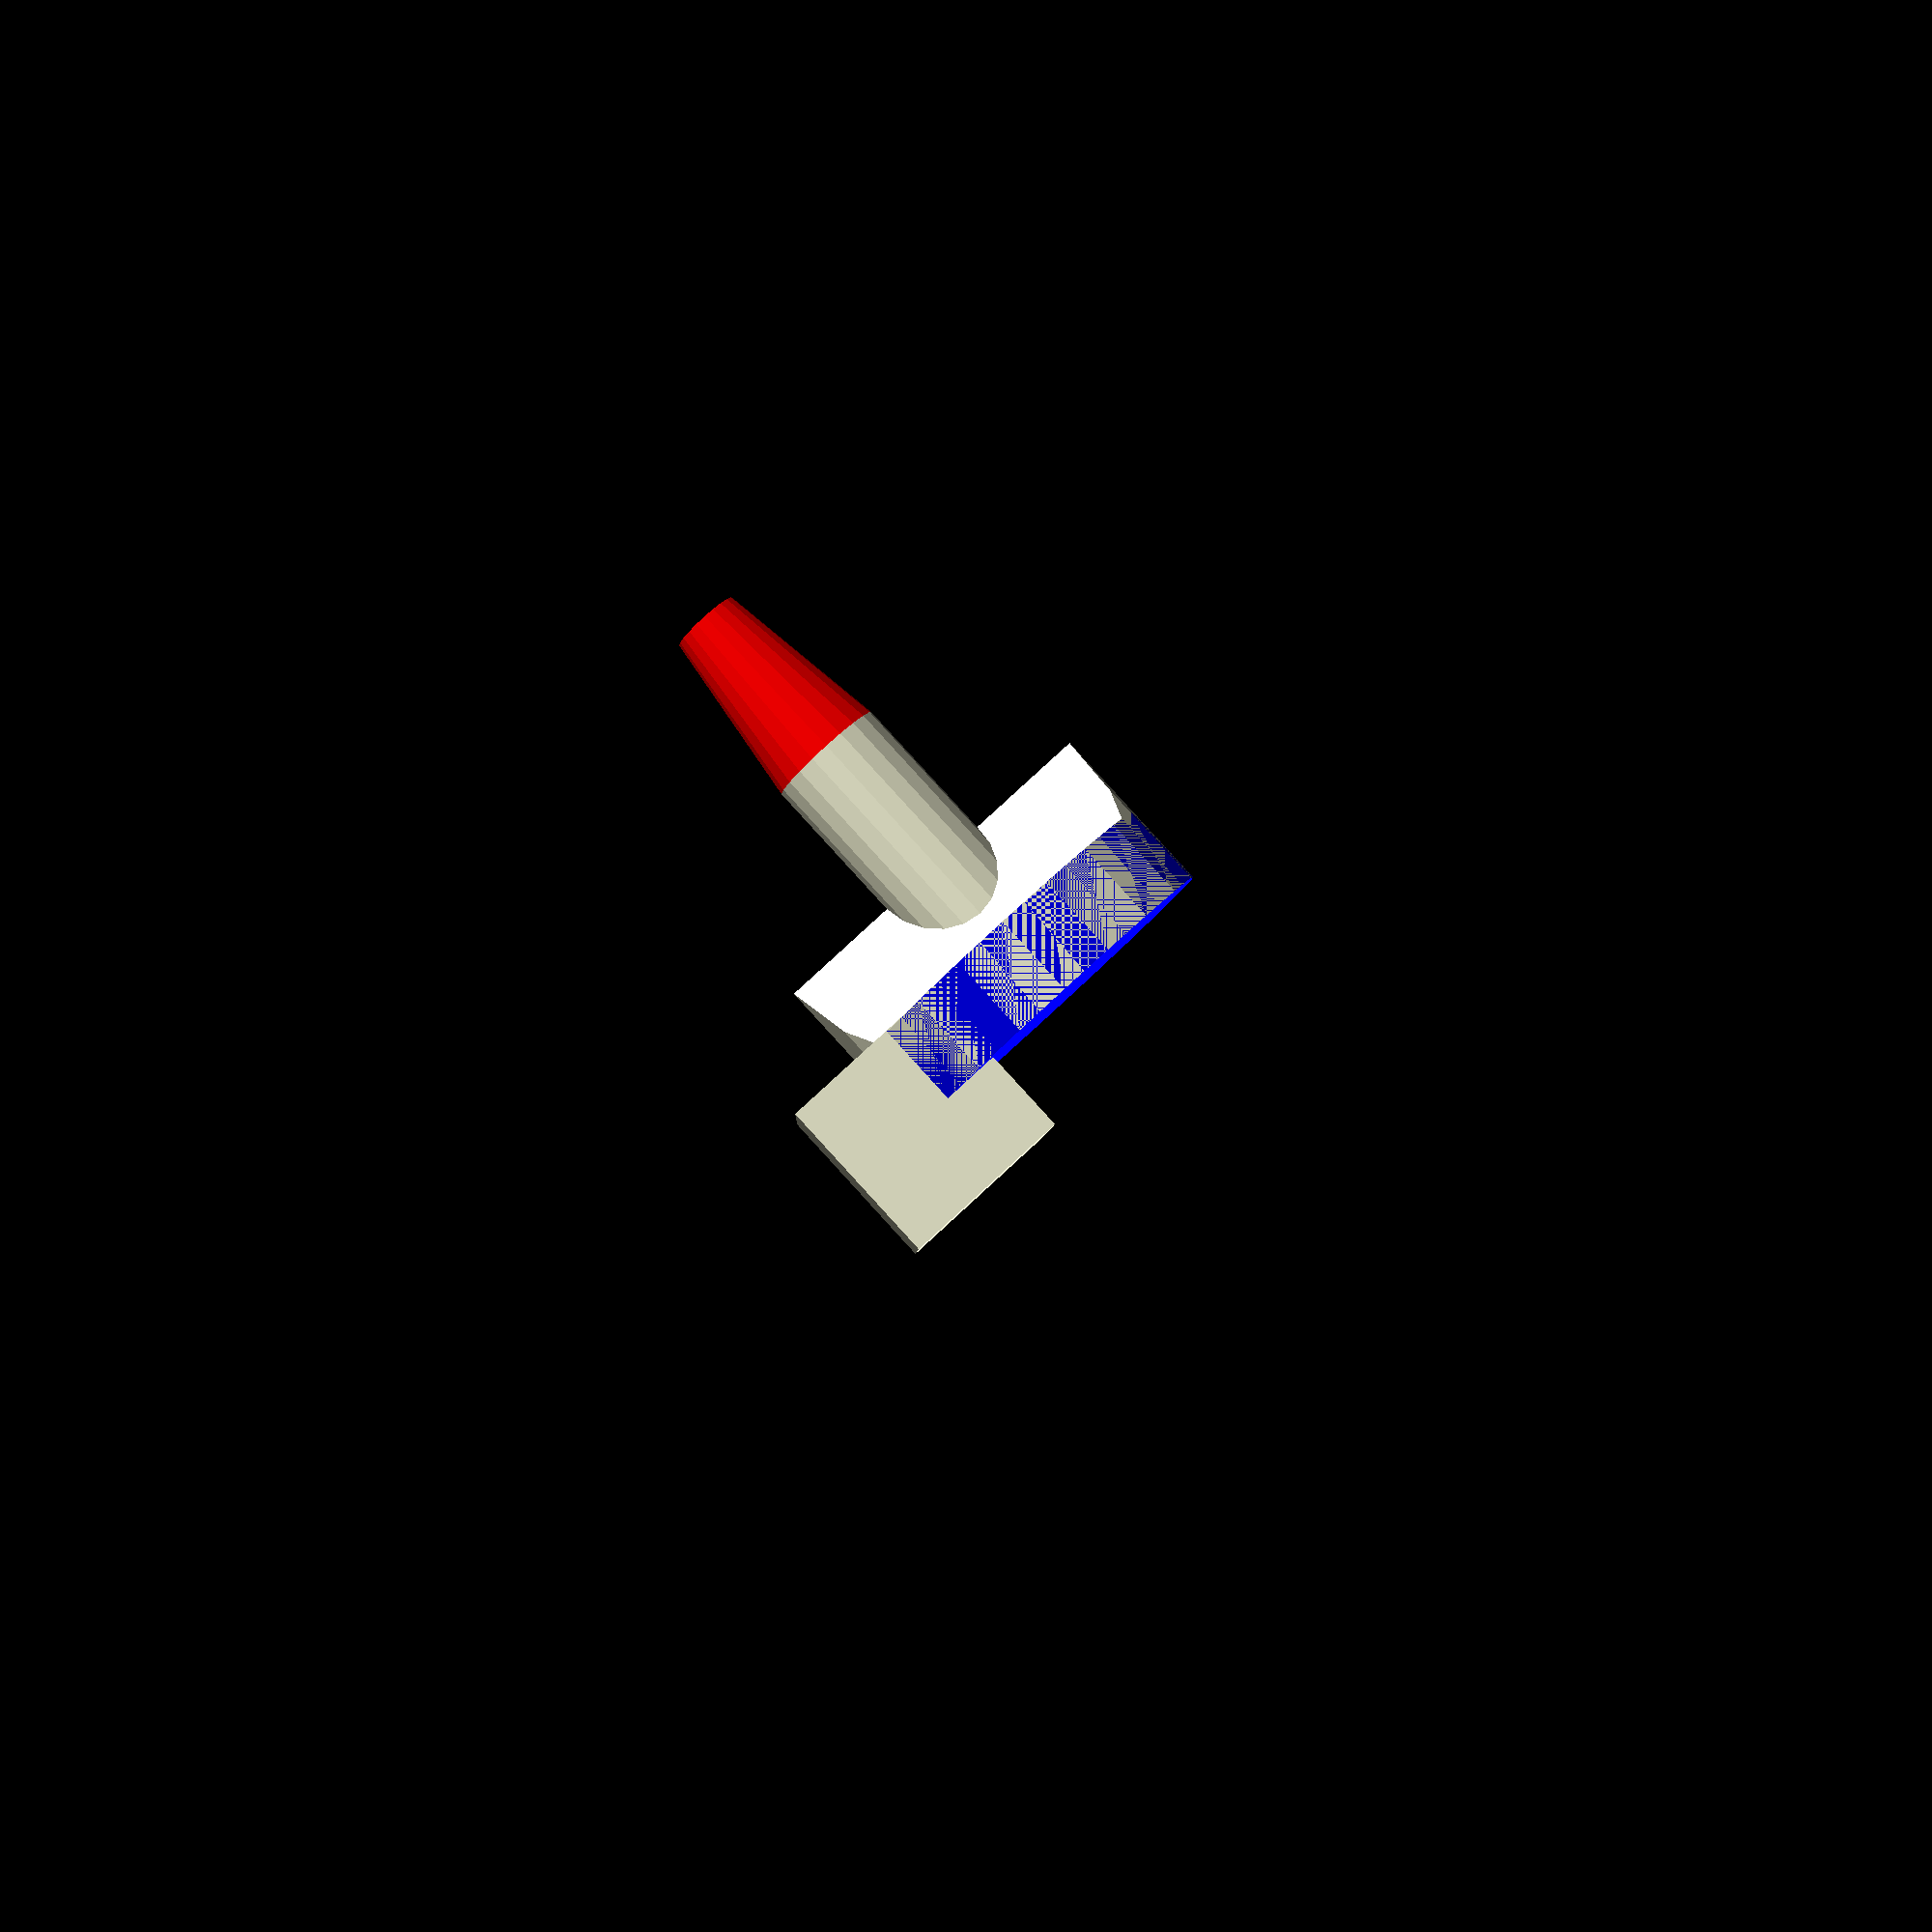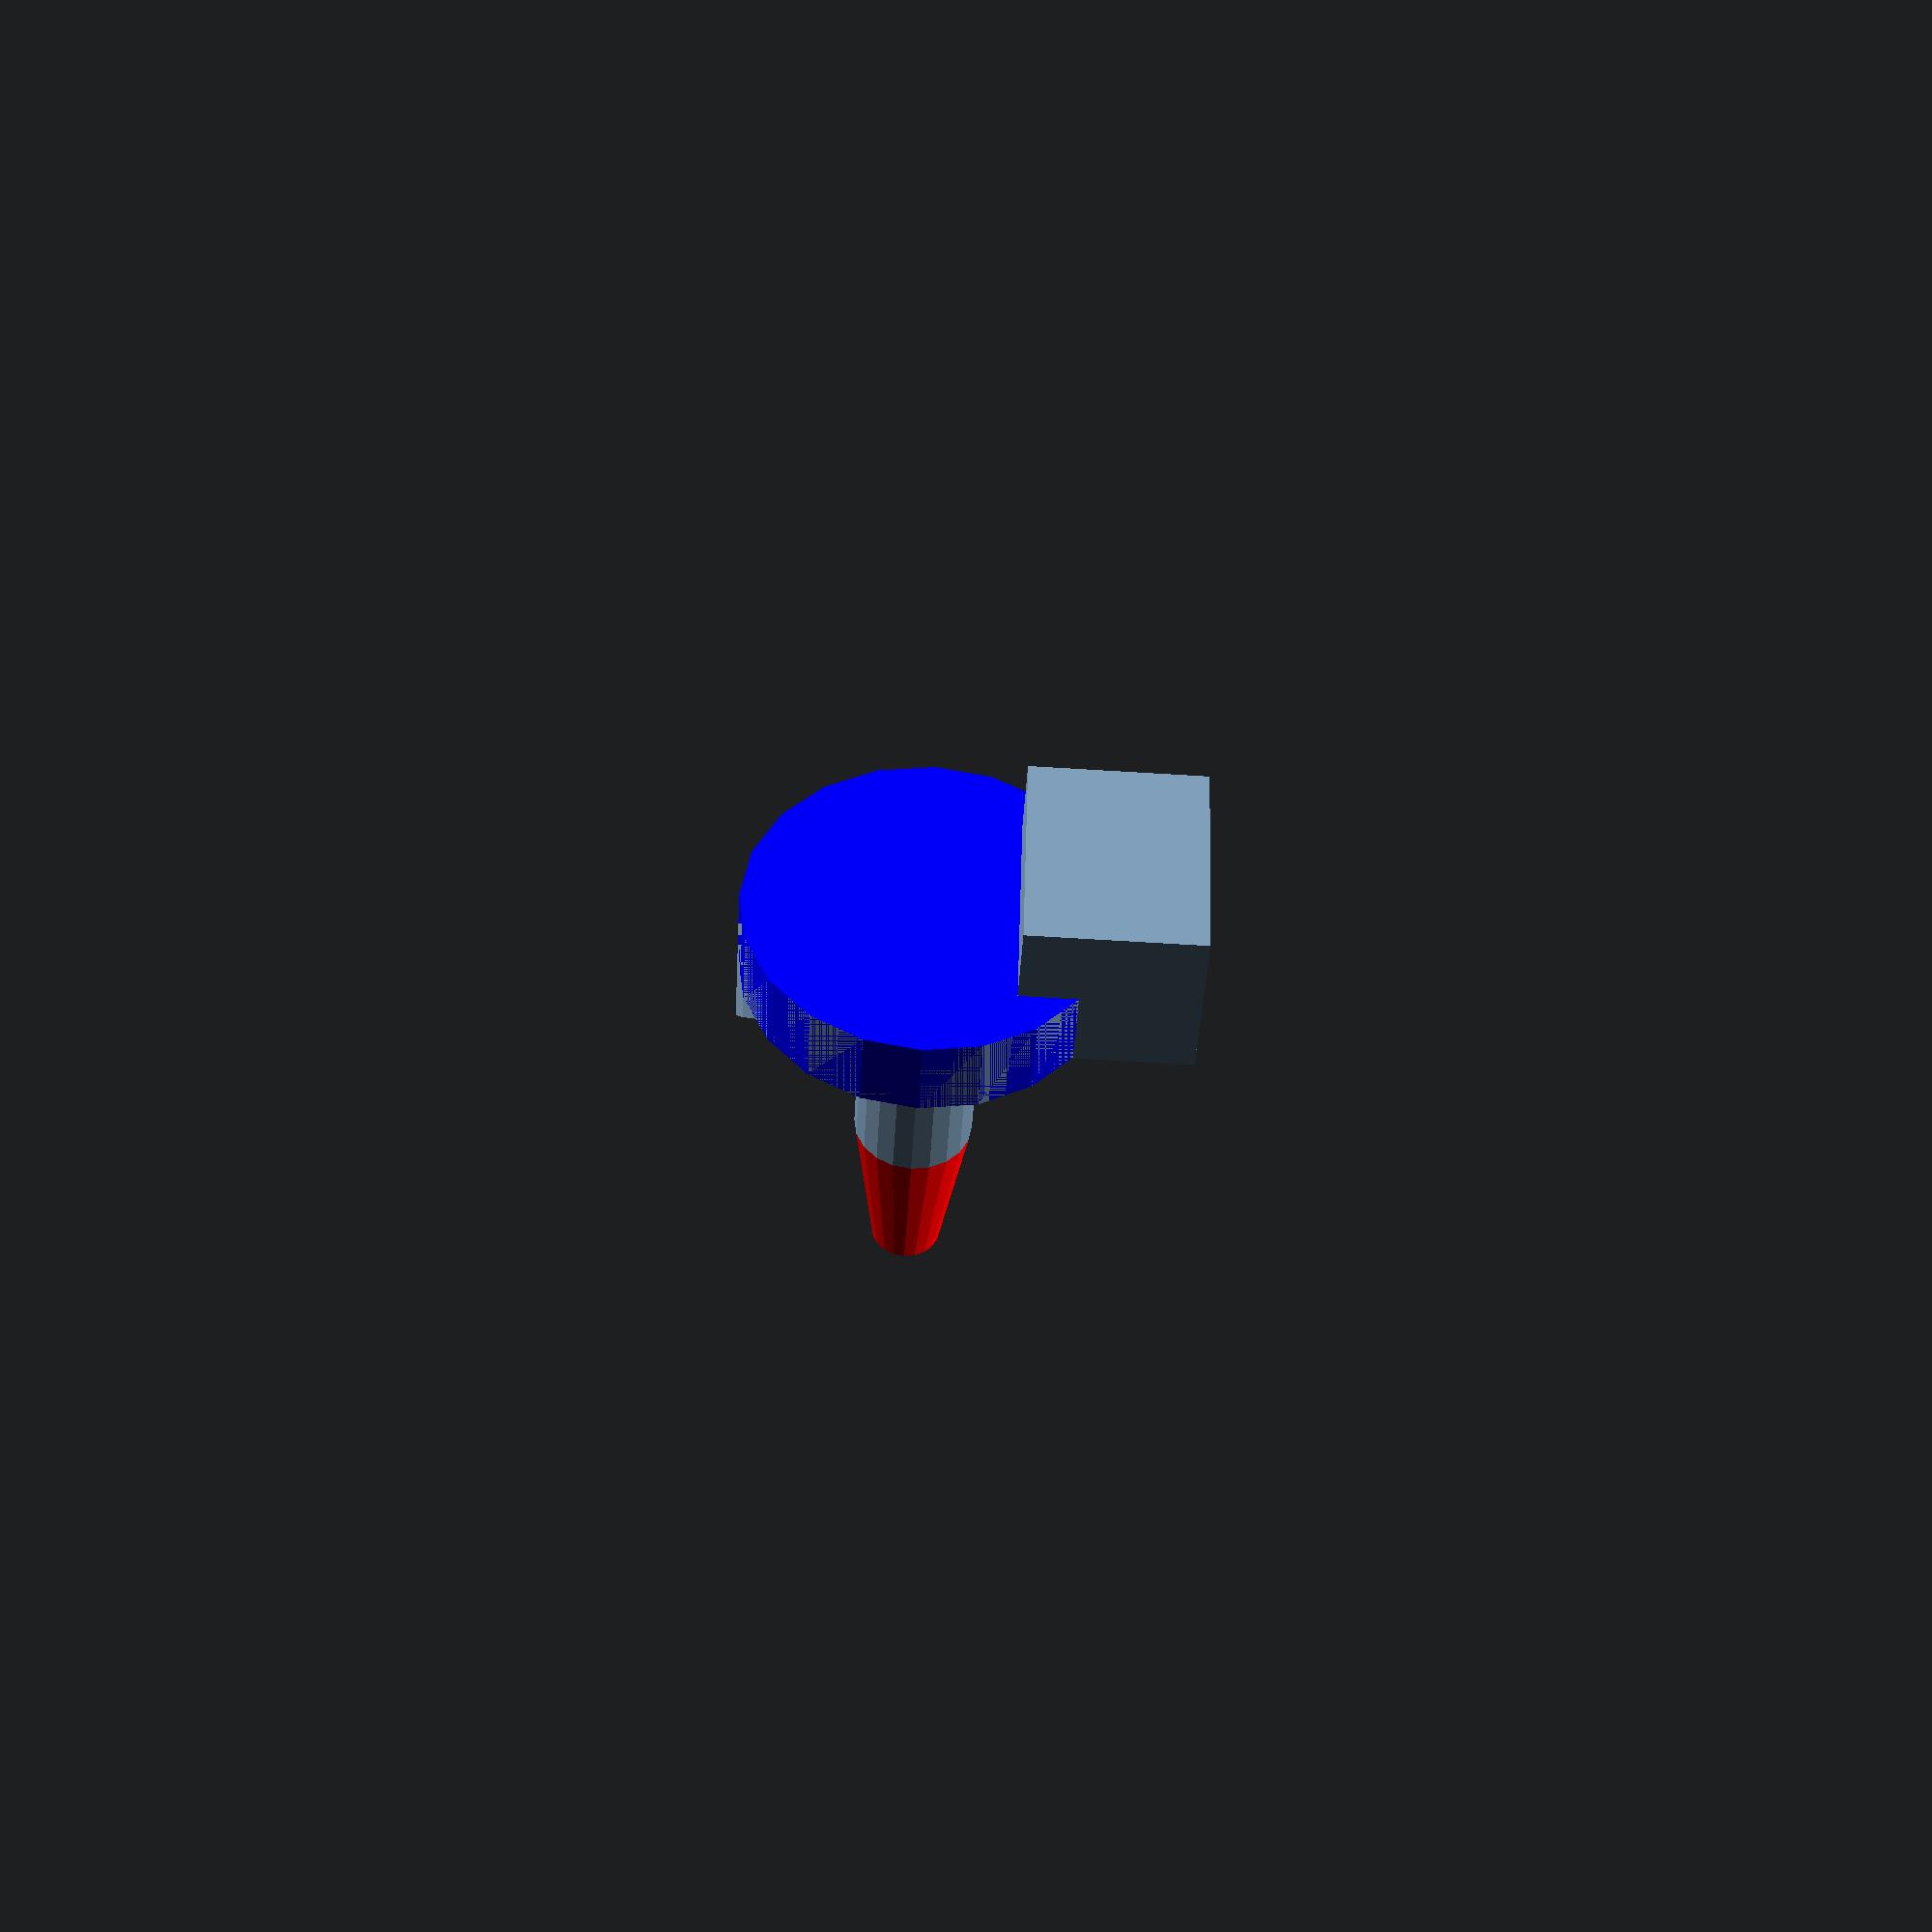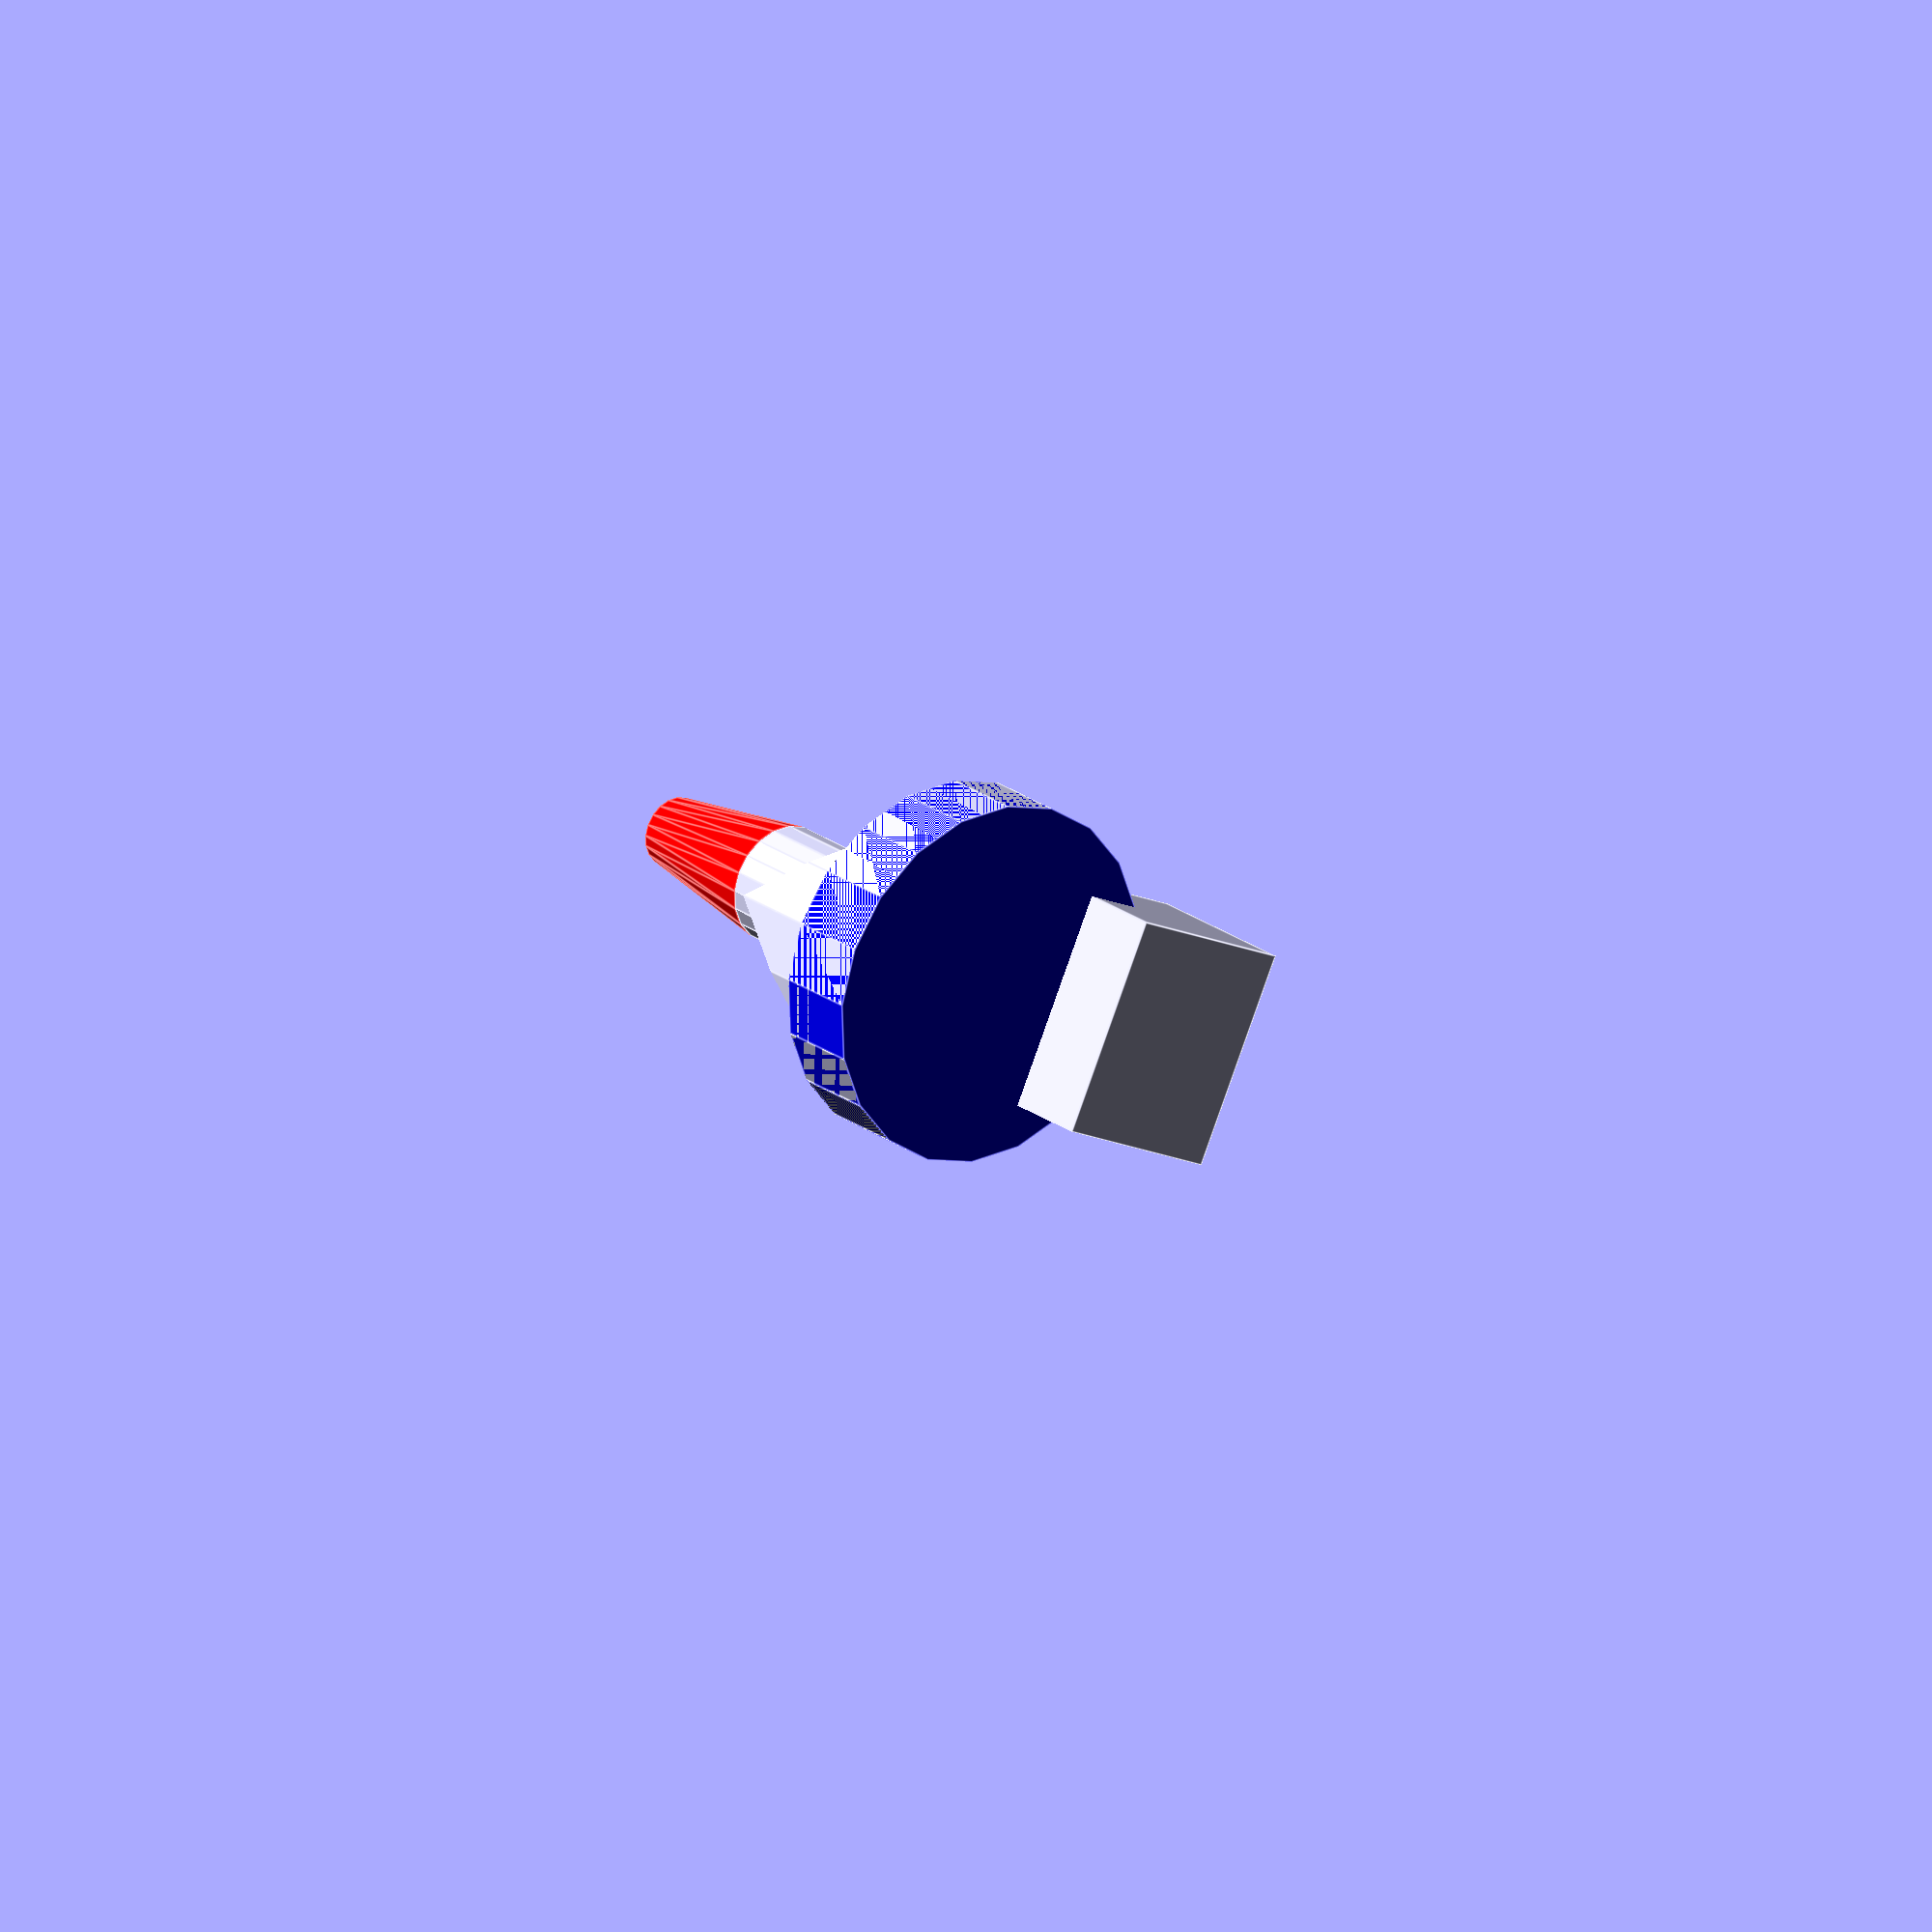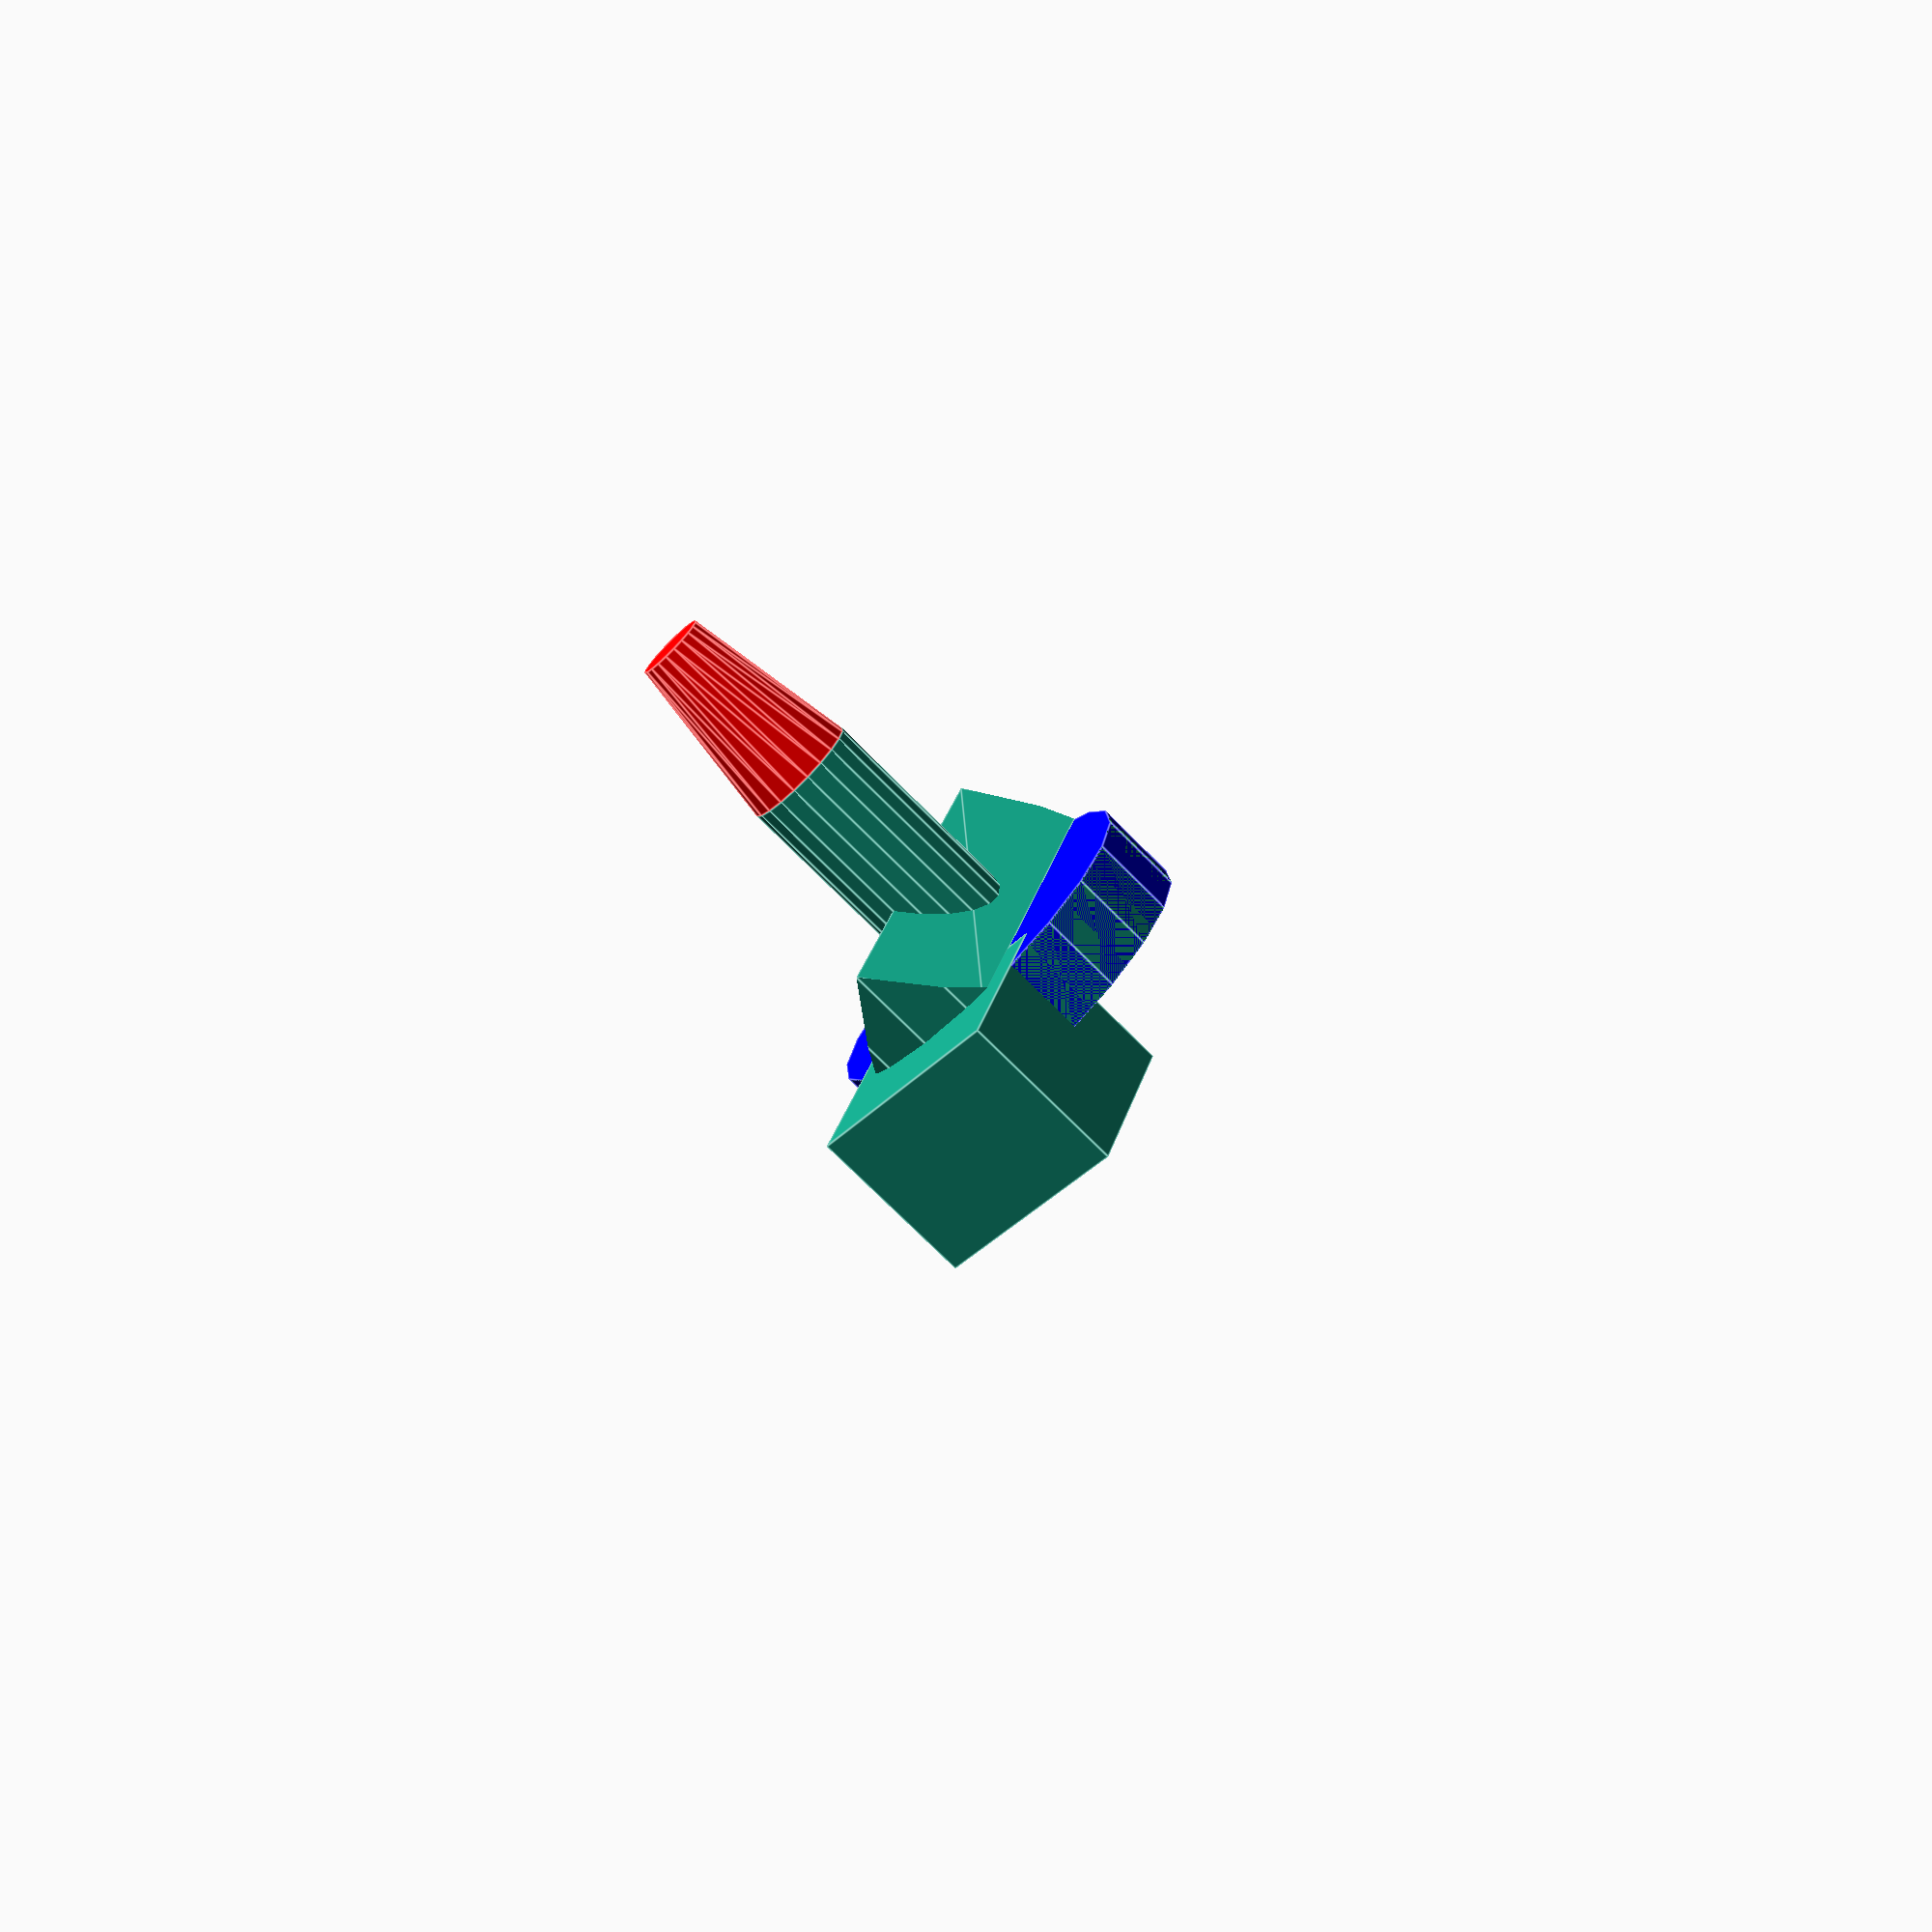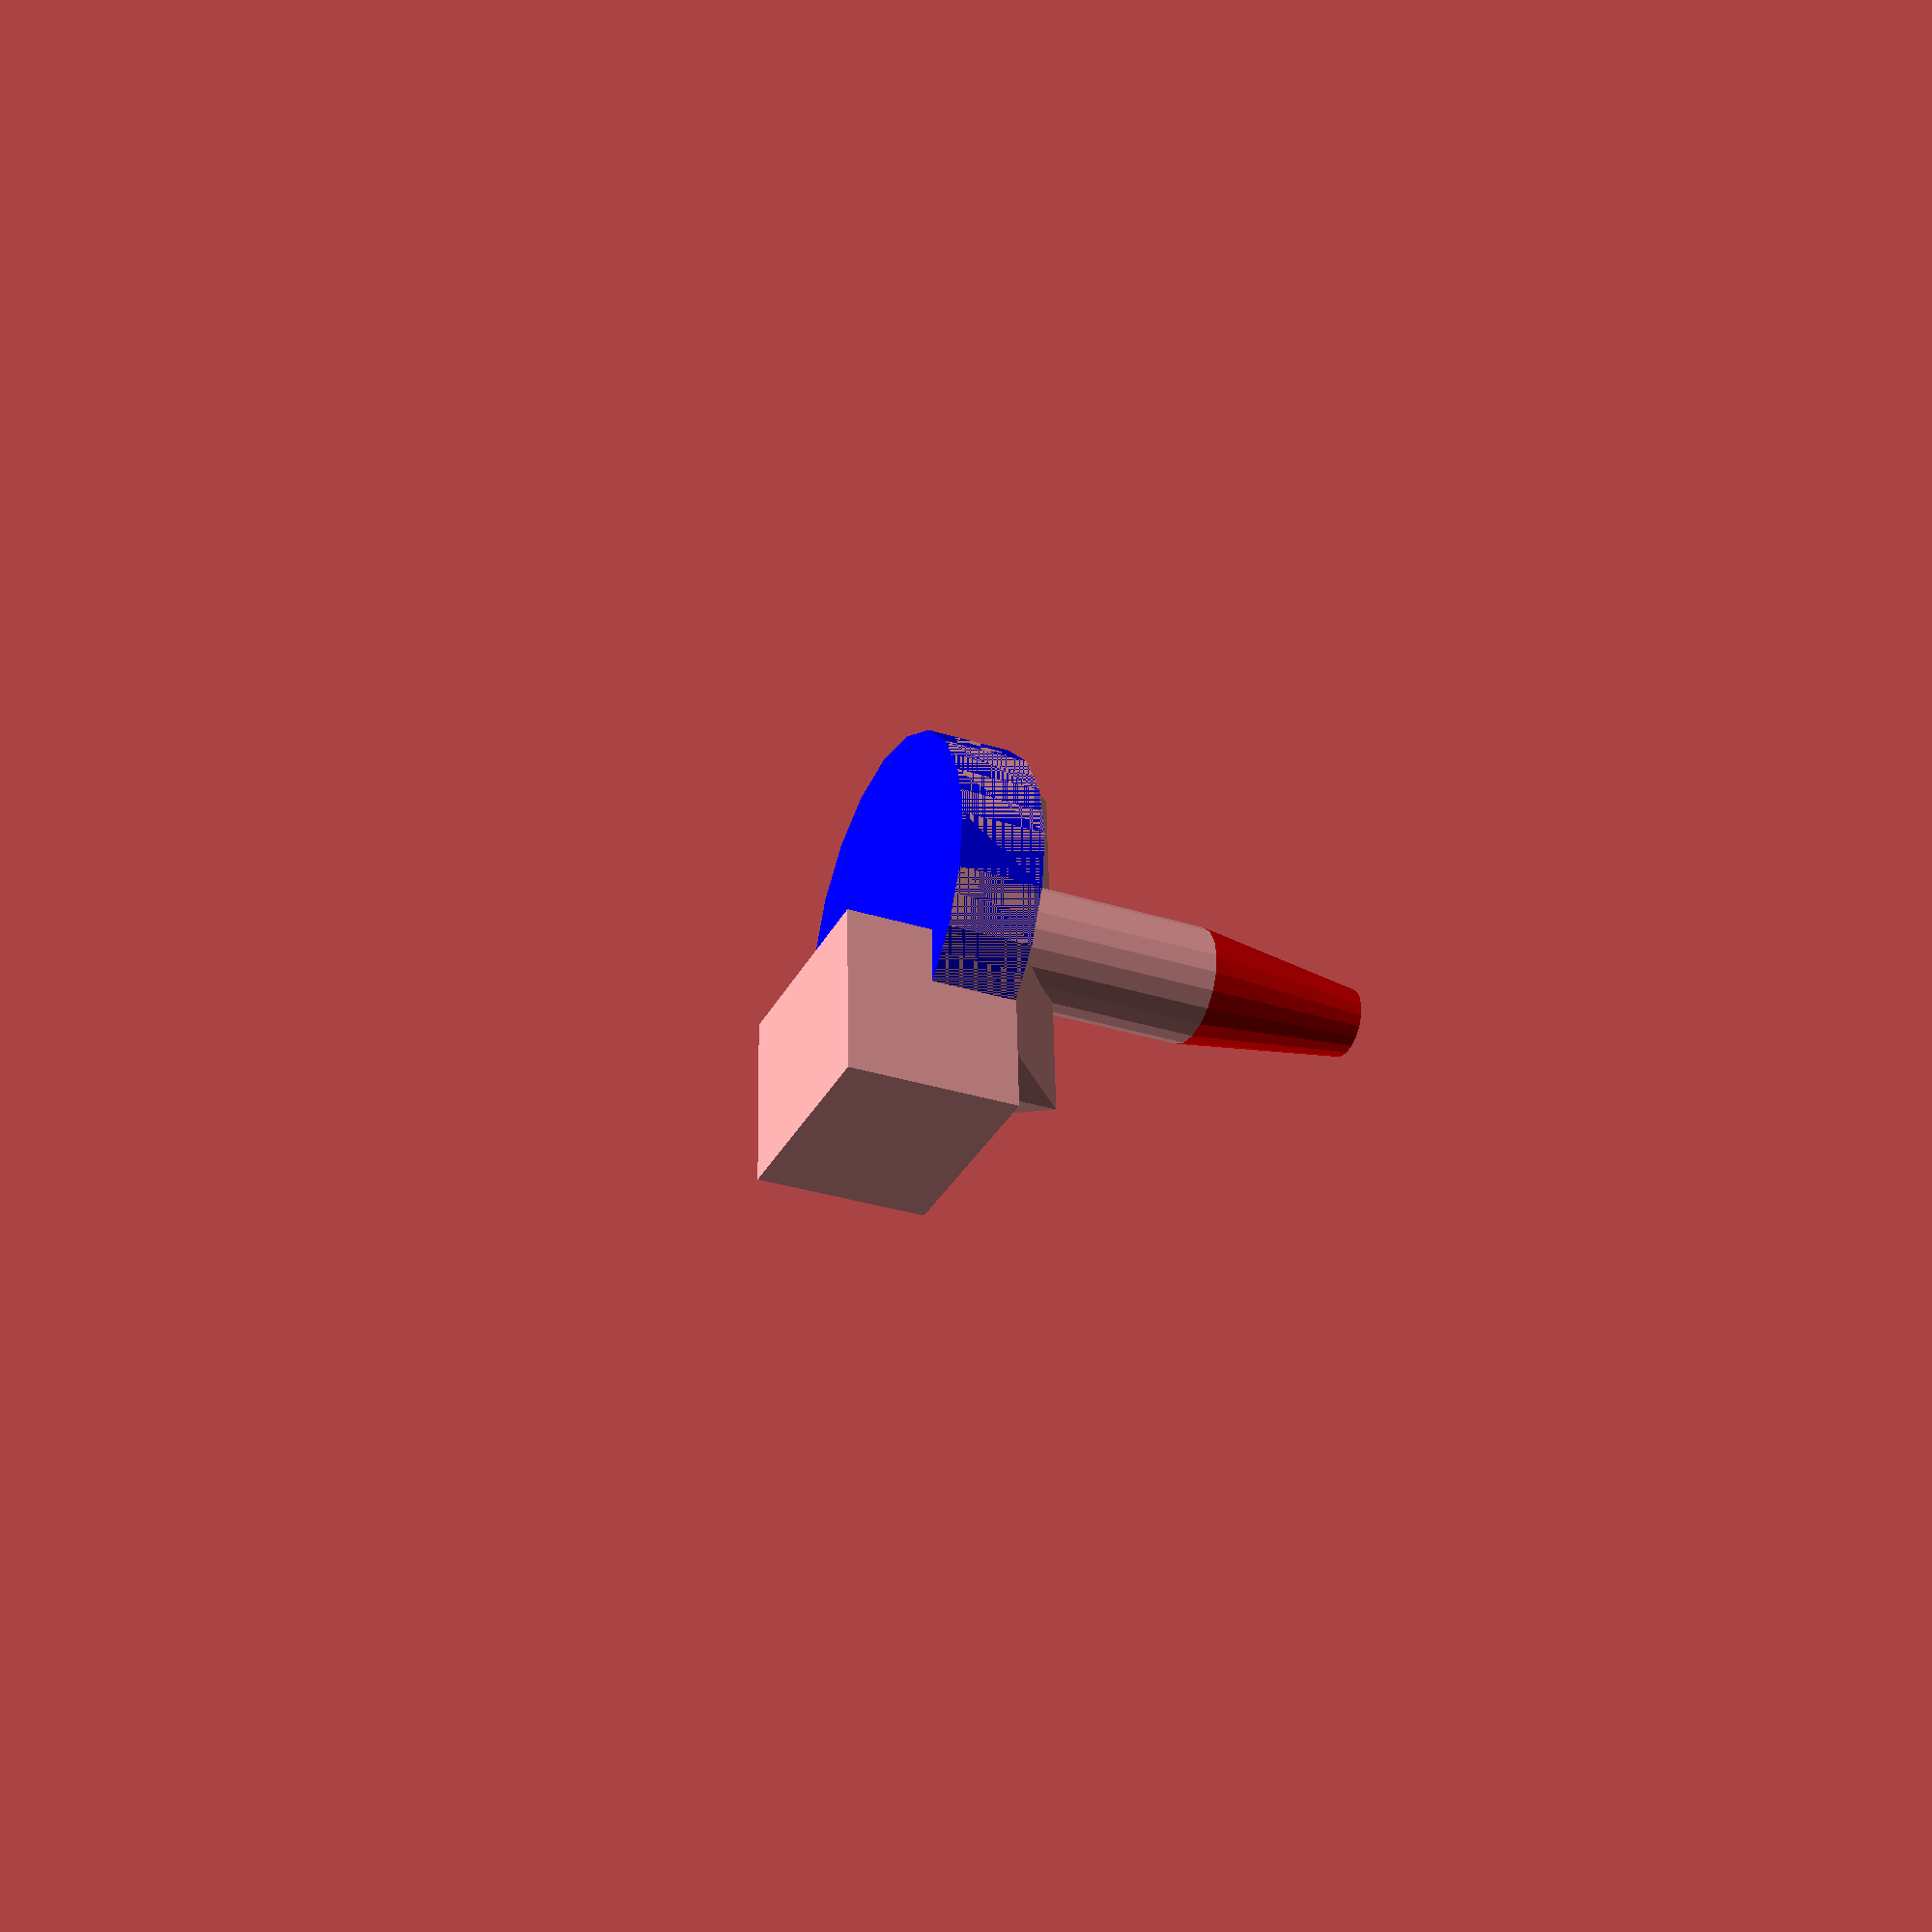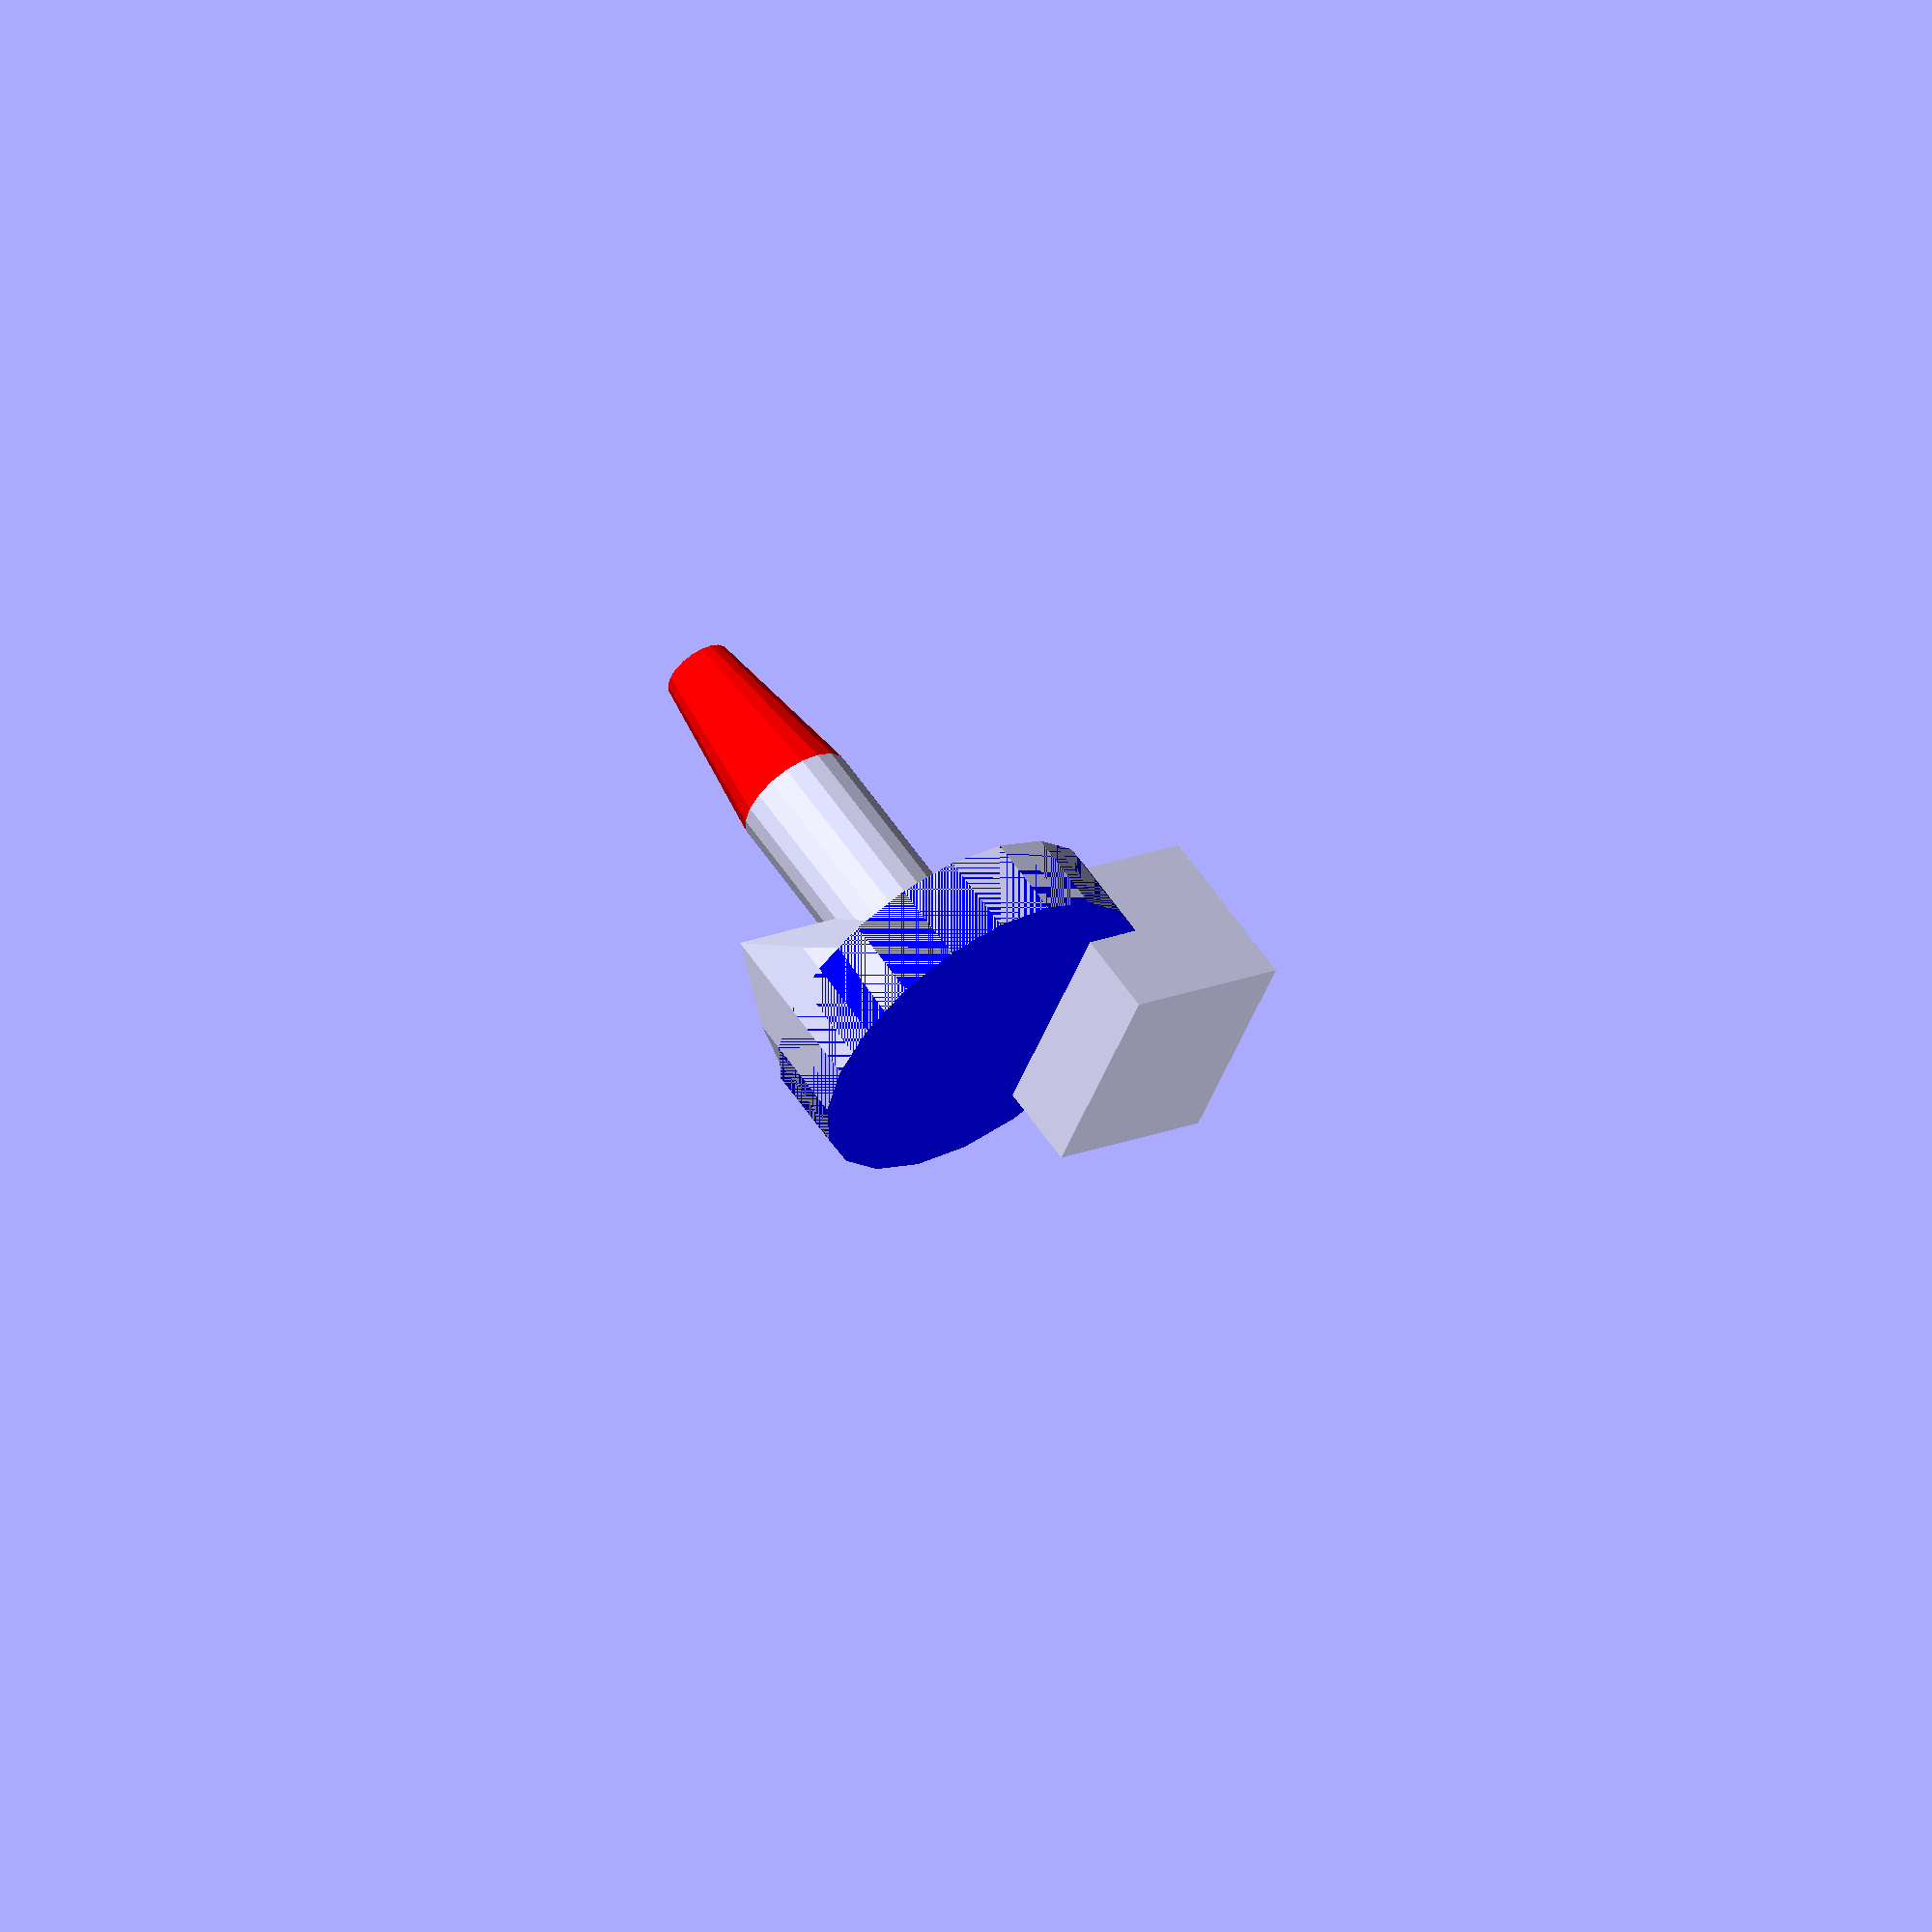
<openscad>
detail = 20;
hauteur_cylindre_base = 4.9;
rayon_cylindre_base = 10.4;
hauteur_cylindre_haut = 14;
rayon_cylindre_haut = 3.4;
rayon_cylindre_creux = 5;
rayon_cone = 2;
hauteur_cone = 10;
cote_triangle = 9.4;
hauteur_triangle = 5.3;
rayon_mini_cylindre = 2;
hauteur_mini_cylindre = 10;

translate([0,0,(hauteur_cylindre_base/2)]) color("blue") cylinder(h=hauteur_cylindre_base, r=rayon_cylindre_base, $fn=detail, center=true);


module cylindre_creux(){
	difference(){
		cylinder(h=100, r=2*rayon_cylindre_base, $fn=detail, center=true);
		cylinder(h=100, r=rayon_cylindre_base, $fn=detail, center=true);
	}
}

module trapeze(){
	difference(){
		translate([-cote_triangle/2,0,0]) rotate([90,0,0]) linear_extrude(height=2*rayon_cylindre_base, center=true) polygon(points=[[0,0],[cote_triangle,0],[cote_triangle/2,hauteur_triangle]], paths=[[0,1,2]]);
		cylindre_creux();
	}
}

module pointe(){
	translate([0,0,(hauteur_cylindre_base)]) cylinder(h=hauteur_cylindre_haut, r=rayon_cylindre_haut, $fn=detail, center=true);
	translate([0,0,(hauteur_cylindre_base + hauteur_cylindre_haut/2 + hauteur_cone/2)]) color("red") cylinder(h=hauteur_cone, r1=rayon_cylindre_haut, r2=rayon_cone, $fn=detail, center=true);
}

translate([0,0,hauteur_cylindre_base]) trapeze();
translate([0,0,hauteur_cylindre_haut/2]) pointe();


translate([0,2*rayon_cylindre_creux,0]) cube([12.4,10,9.9], center=true);


</openscad>
<views>
elev=93.3 azim=268.1 roll=42.5 proj=p view=solid
elev=41.0 azim=268.4 roll=176.9 proj=p view=solid
elev=158.3 azim=65.2 roll=37.4 proj=o view=edges
elev=73.4 azim=202.4 roll=44.7 proj=p view=edges
elev=211.5 azim=2.3 roll=294.5 proj=p view=wireframe
elev=122.9 azim=65.4 roll=33.2 proj=o view=solid
</views>
